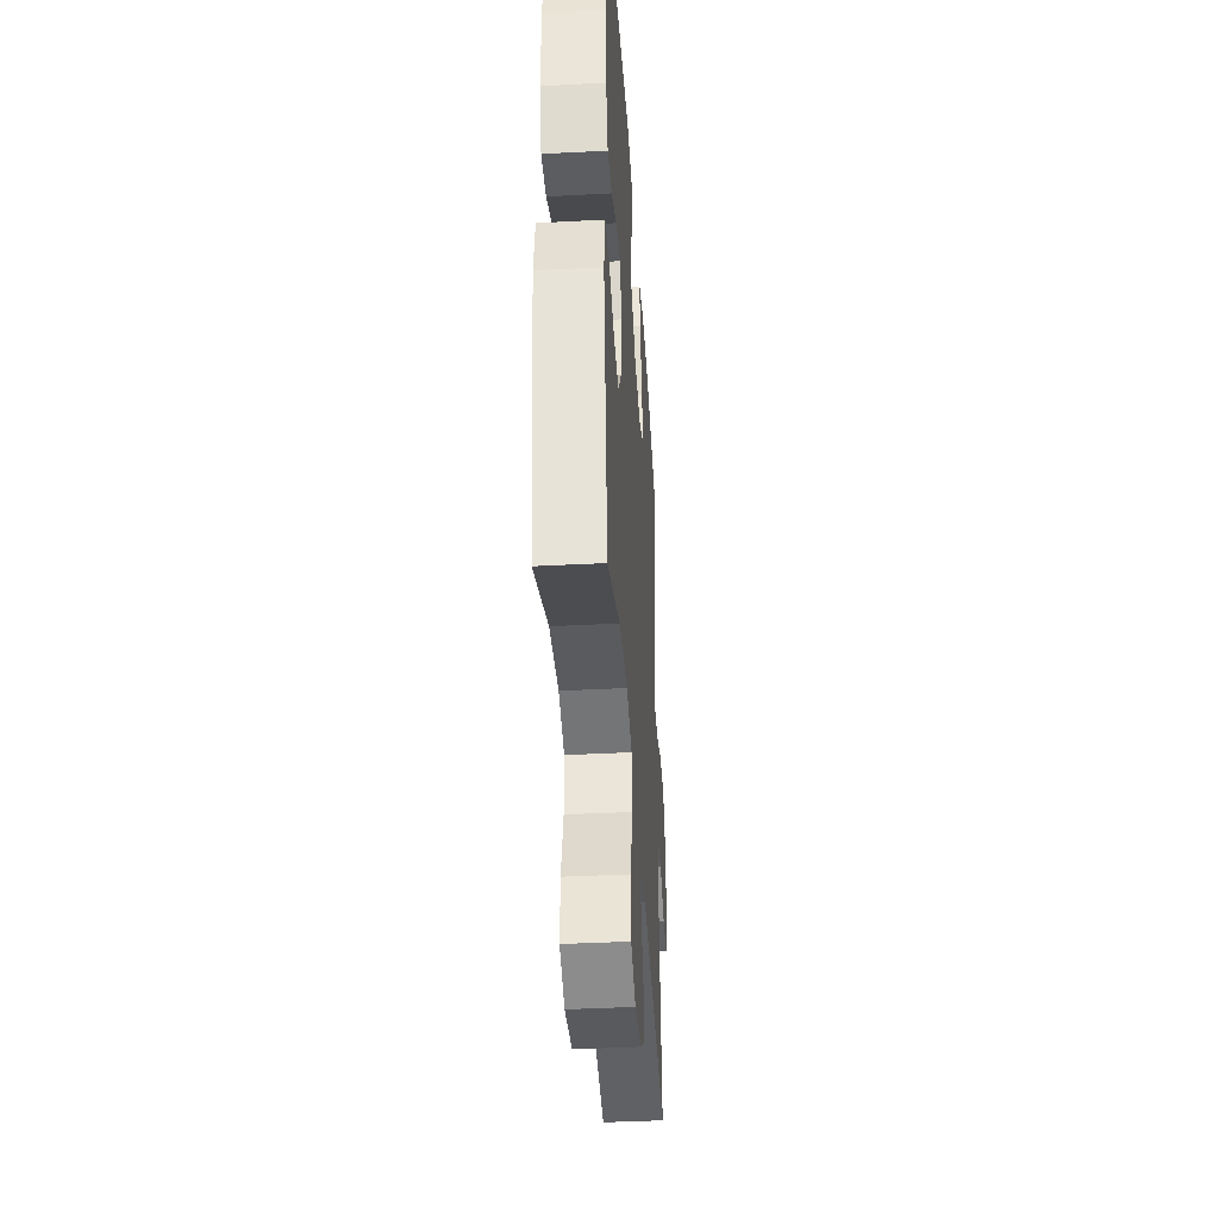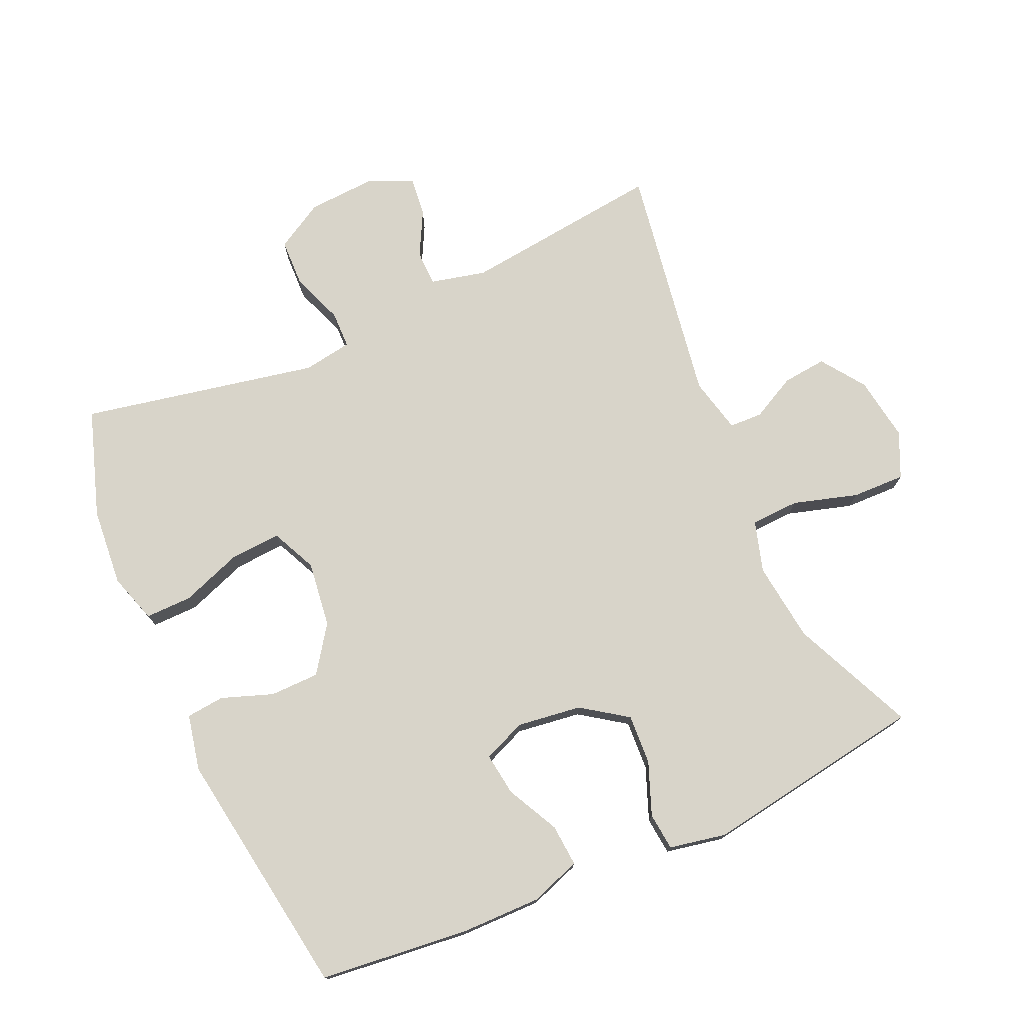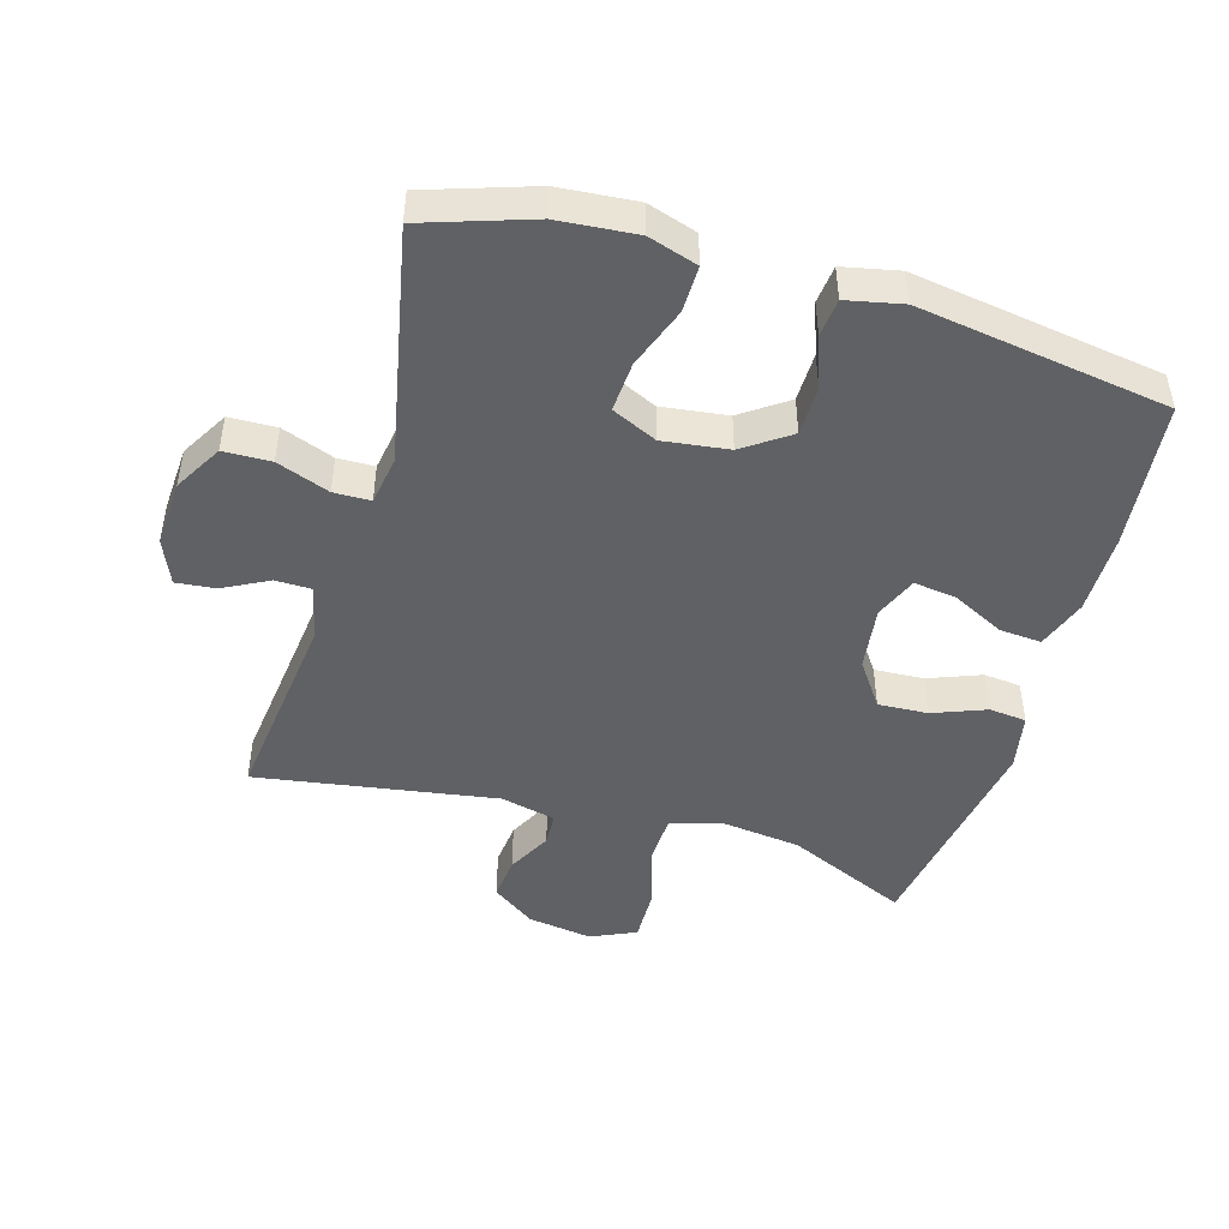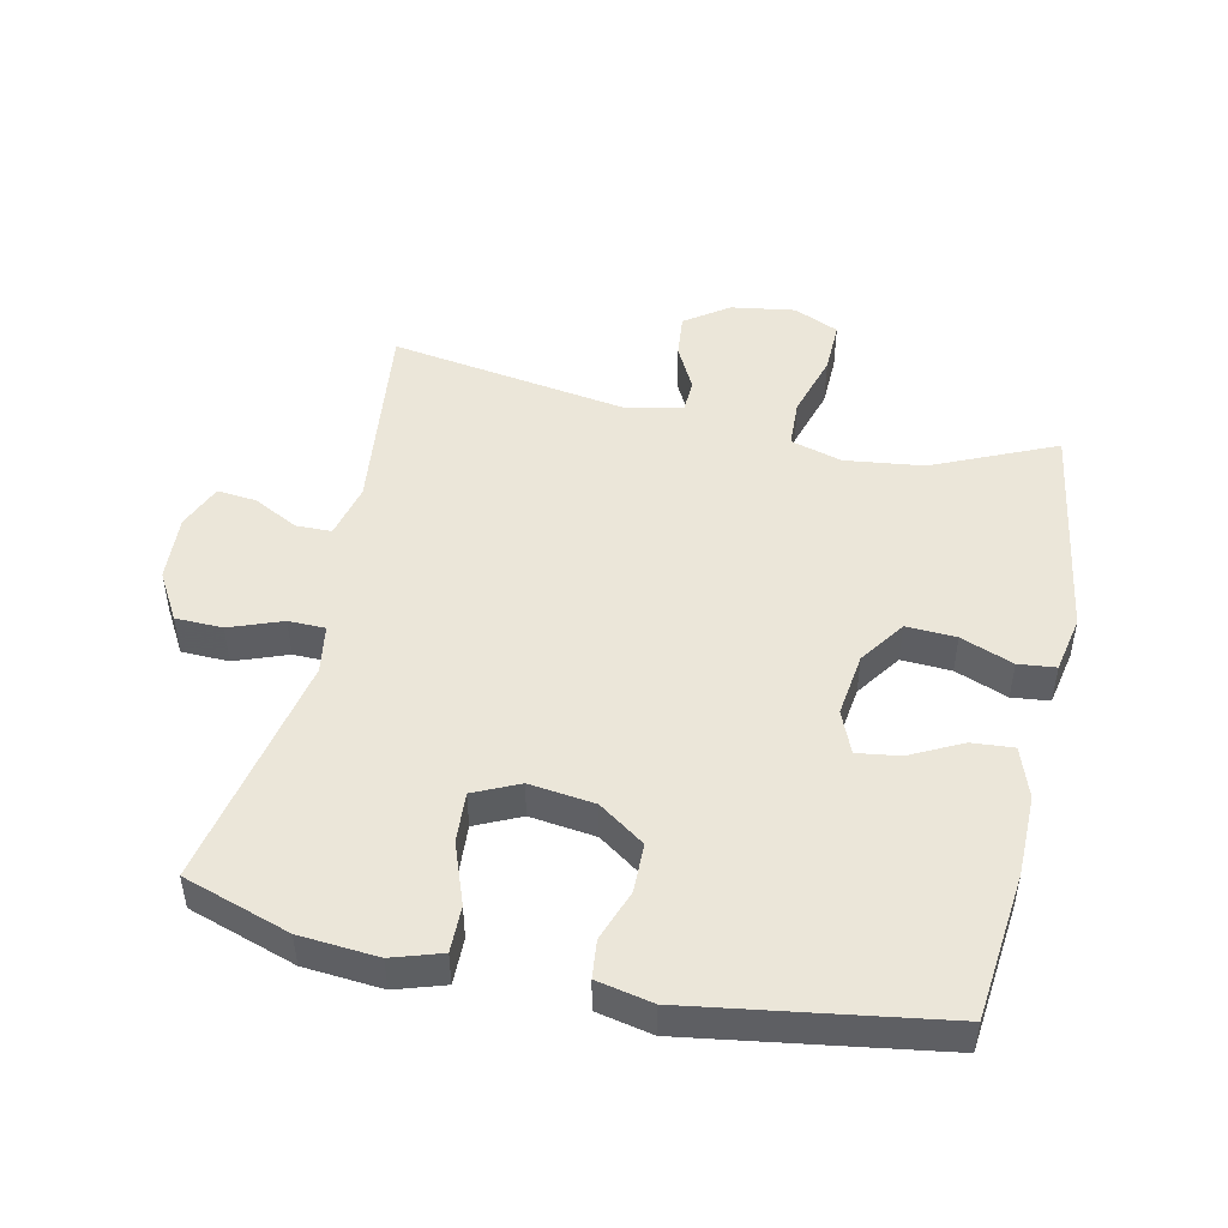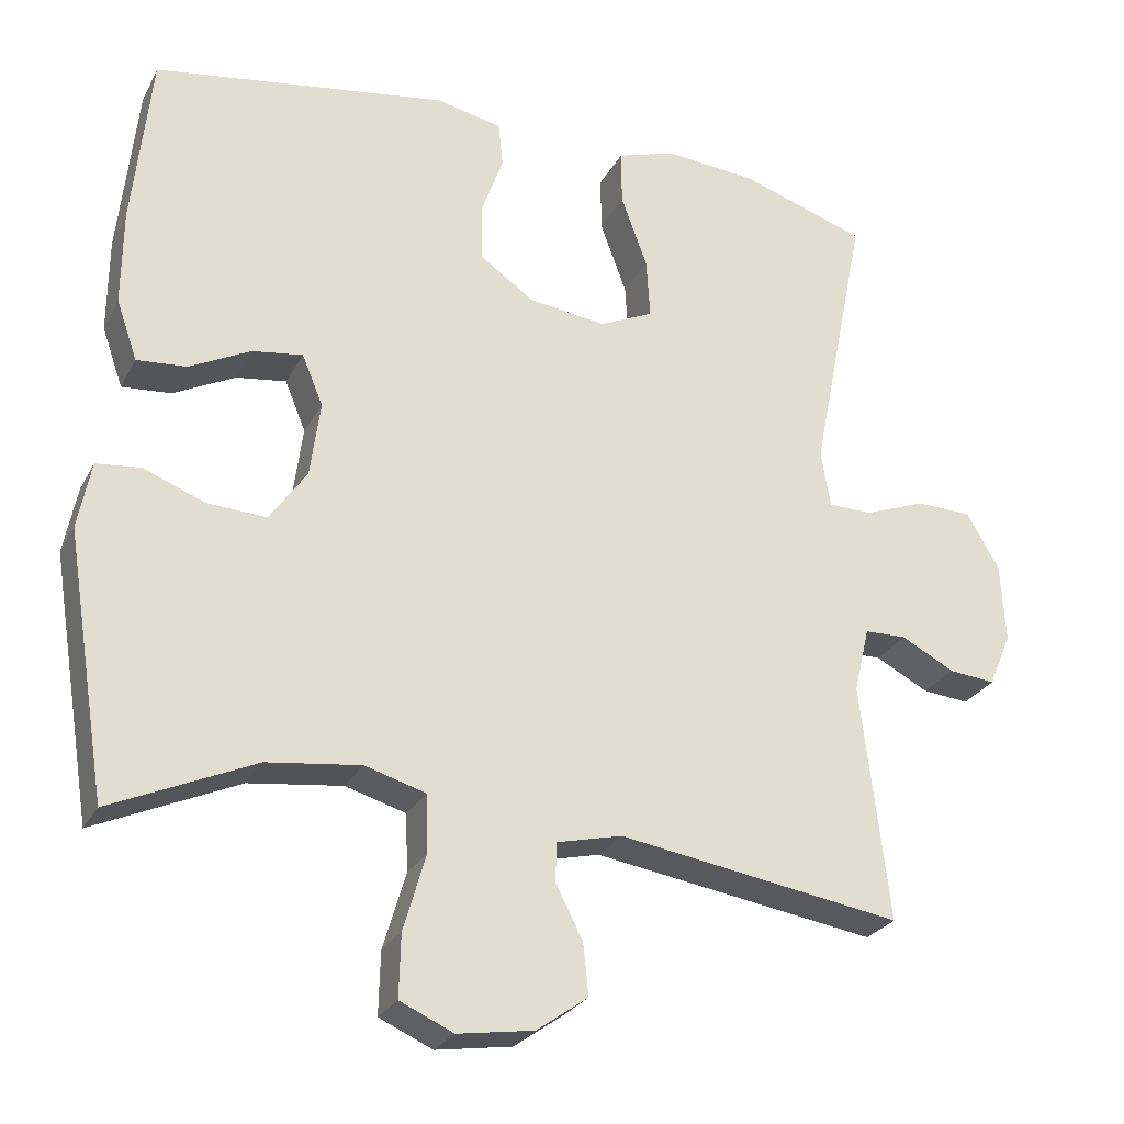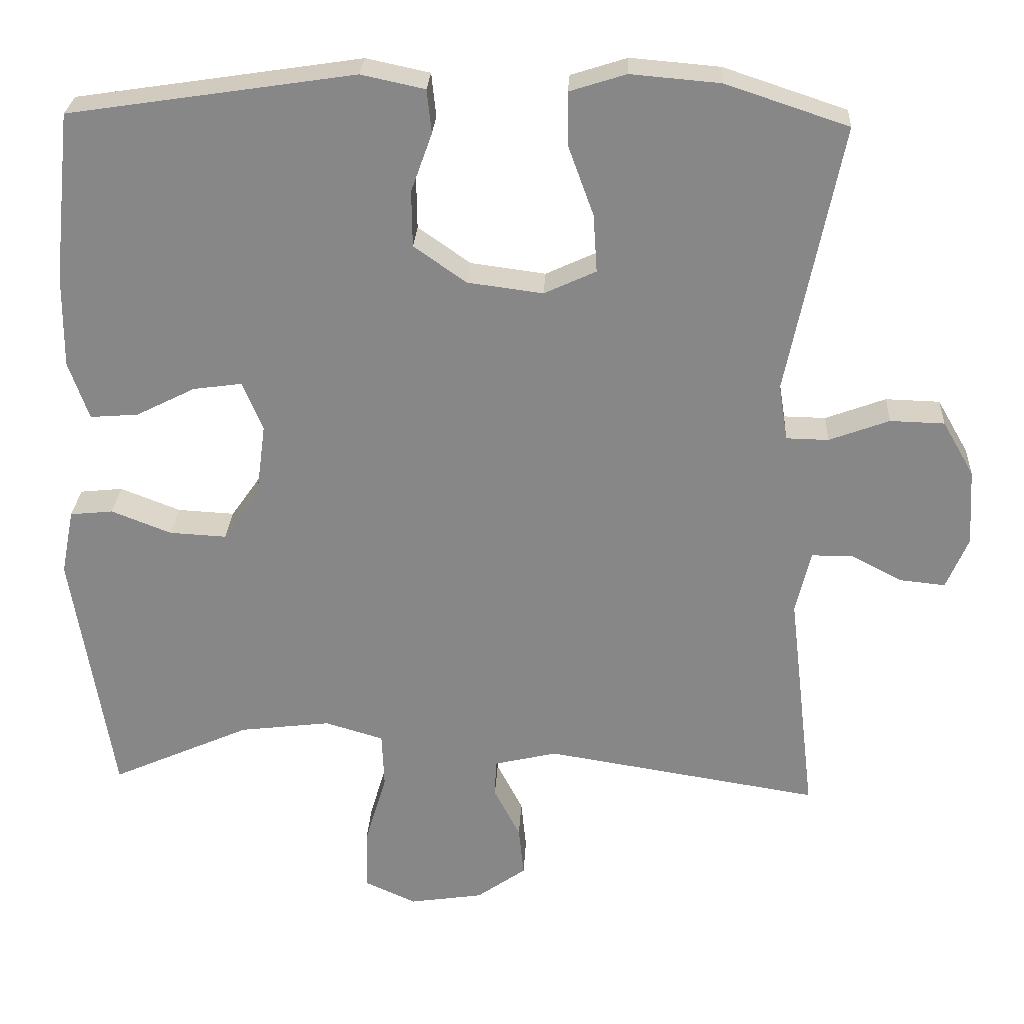
<metadata>
{"format":"obj","ext":"obj","renderer":"f3d","projection":"perspective","resolution":1024,"background":"white","views":[{"elev":-40.2,"azim":93.7,"up":"+Z"},{"elev":75.5,"azim":66.0,"up":"+Y"},{"elev":-46.8,"azim":-16.3,"up":"+Y"},{"elev":48.3,"azim":12.3,"up":"+Y"},{"elev":-26.3,"azim":157.4,"up":"+Z"},{"elev":27.0,"azim":-176.9,"up":"+Z"}]}
</metadata>
<code>
v -0.5 0.07 -0.5
v -0.464 0.07 -0.194
v -0.484 0.07 -0.11
v -0.538 0.07 -0.109
v -0.607 0.07 -0.145
v -0.667 0.07 -0.151
v -0.696 0.07 -0.082
v -0.69 0.07 0.02
v -0.648 0.07 0.093
v -0.576 0.07 0.095
v -0.496 0.07 0.065
v -0.44 0.07 0.066
v -0.428 0.07 0.14
v -0.5 0.07 0.5
v -0.337 0.07 0.554
v -0.218 0.07 0.564
v -0.143 0.07 0.54
v -0.144 0.07 0.469
v -0.178 0.07 0.376
v -0.183 0.07 0.299
v -0.114 0.07 0.267
v -0.014 0.07 0.28
v 0.056 0.07 0.329
v 0.057 0.07 0.404
v 0.029 0.07 0.482
v 0.035 0.07 0.54
v 0.12 0.07 0.558
v 0.5 0.07 0.5
v 0.524 0.07 0.274
v 0.525 0.07 0.151
v 0.498 0.07 0.074
v 0.434 0.07 0.079
v 0.355 0.07 0.119
v 0.29 0.07 0.128
v 0.263 0.07 0.063
v 0.276 0.07 -0.035
v 0.324 0.07 -0.104
v 0.4 0.07 -0.1
v 0.48 0.07 -0.069
v 0.537 0.07 -0.075
v 0.554 0.07 -0.162
v 0.5 0.07 -0.5
v 0.314 0.07 -0.417
v 0.193 0.07 -0.402
v 0.115 0.07 -0.425
v 0.112 0.07 -0.499
v 0.141 0.07 -0.597
v 0.143 0.07 -0.678
v 0.074 0.07 -0.709
v -0.024 0.07 -0.694
v -0.09 0.07 -0.647
v -0.083 0.07 -0.58
v -0.048 0.07 -0.512
v -0.05 0.07 -0.462
v -0.134 0.07 -0.442
v -0.5 0 -0.5
v -0.464 0 -0.194
v -0.484 0 -0.11
v -0.538 0 -0.109
v -0.607 0 -0.145
v -0.667 0 -0.151
v -0.696 0 -0.082
v -0.69 0 0.02
v -0.648 0 0.093
v -0.576 0 0.095
v -0.496 0 0.065
v -0.44 0 0.066
v -0.428 0 0.14
v -0.5 0 0.5
v -0.337 0 0.554
v -0.218 0 0.564
v -0.143 0 0.54
v -0.144 0 0.469
v -0.178 0 0.376
v -0.183 0 0.299
v -0.114 0 0.267
v -0.014 0 0.28
v 0.056 0 0.329
v 0.057 0 0.404
v 0.029 0 0.482
v 0.035 0 0.54
v 0.12 0 0.558
v 0.5 0 0.5
v 0.524 0 0.274
v 0.525 0 0.151
v 0.498 0 0.074
v 0.434 0 0.079
v 0.355 0 0.119
v 0.29 0 0.128
v 0.263 0 0.063
v 0.276 0 -0.035
v 0.324 0 -0.104
v 0.4 0 -0.1
v 0.48 0 -0.069
v 0.537 0 -0.075
v 0.554 0 -0.162
v 0.5 0 -0.5
v 0.314 0 -0.417
v 0.193 0 -0.402
v 0.115 0 -0.425
v 0.112 0 -0.499
v 0.141 0 -0.597
v 0.143 0 -0.678
v 0.074 0 -0.709
v -0.024 0 -0.694
v -0.09 0 -0.647
v -0.083 0 -0.58
v -0.048 0 -0.512
v -0.05 0 -0.462
v -0.134 0 -0.442
f 50 51 52 53
f 50 53 54
f 49 50 54
f 46 47 48 49
f 45 46 49 54
f 44 45 54 55
f 40 41 42 43
f 38 39 40 43
f 37 38 43 44
f 36 37 44 55
f 30 31 32 33
f 30 33 34
f 29 30 34
f 28 29 34
f 27 28 34
f 24 25 26 27
f 23 24 27 34
f 22 23 34 35
f 16 17 18 19
f 16 19 20
f 13 14 15 16
f 12 13 16 20
f 8 9 10 11
f 8 11 12
f 7 8 12
f 4 5 6 7
f 3 4 7 12
f 2 3 12 20
f 21 22 35 36
f 20 21 36 55
f 1 2 20 55
f 108 107 106 105
f 109 108 105
f 109 105 104
f 104 103 102 101
f 109 104 101 100
f 110 109 100 99
f 98 97 96 95
f 98 95 94 93
f 99 98 93 92
f 110 99 92 91
f 88 87 86 85
f 89 88 85
f 89 85 84
f 89 84 83
f 89 83 82
f 82 81 80 79
f 89 82 79 78
f 90 89 78 77
f 74 73 72 71
f 75 74 71
f 71 70 69 68
f 75 71 68 67
f 66 65 64 63
f 67 66 63
f 67 63 62
f 62 61 60 59
f 67 62 59 58
f 75 67 58 57
f 91 90 77 76
f 110 91 76 75
f 110 75 57 56
f 1 56 57 2
f 2 57 58 3
f 3 58 59 4
f 4 59 60 5
f 5 60 61 6
f 6 61 62 7
f 7 62 63 8
f 8 63 64 9
f 9 64 65 10
f 10 65 66 11
f 11 66 67 12
f 12 67 68 13
f 13 68 69 14
f 14 69 70 15
f 15 70 71 16
f 16 71 72 17
f 17 72 73 18
f 18 73 74 19
f 19 74 75 20
f 20 75 76 21
f 21 76 77 22
f 22 77 78 23
f 23 78 79 24
f 24 79 80 25
f 25 80 81 26
f 26 81 82 27
f 27 82 83 28
f 28 83 84 29
f 29 84 85 30
f 30 85 86 31
f 31 86 87 32
f 32 87 88 33
f 33 88 89 34
f 34 89 90 35
f 35 90 91 36
f 36 91 92 37
f 37 92 93 38
f 38 93 94 39
f 39 94 95 40
f 40 95 96 41
f 41 96 97 42
f 42 97 98 43
f 43 98 99 44
f 44 99 100 45
f 45 100 101 46
f 46 101 102 47
f 47 102 103 48
f 48 103 104 49
f 49 104 105 50
f 50 105 106 51
f 51 106 107 52
f 52 107 108 53
f 53 108 109 54
f 54 109 110 55
f 55 110 56 1

</code>
